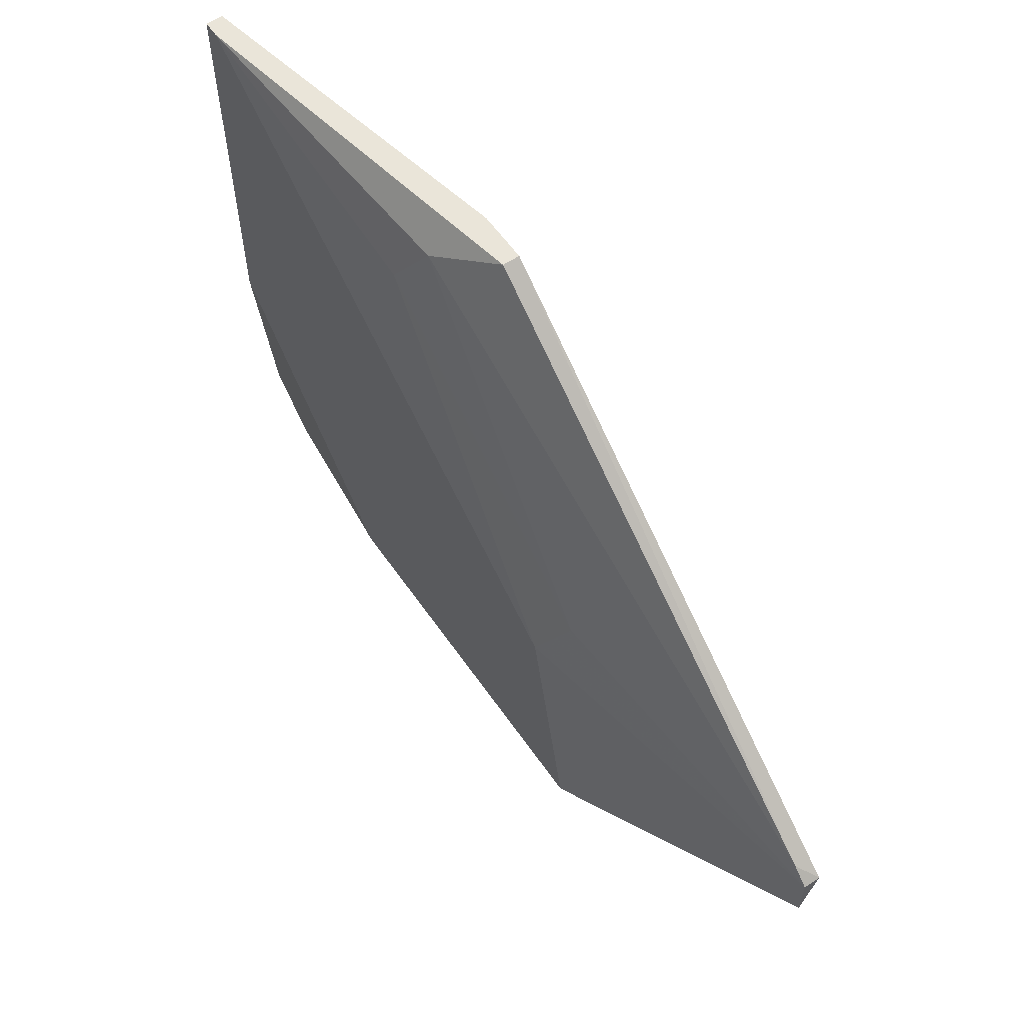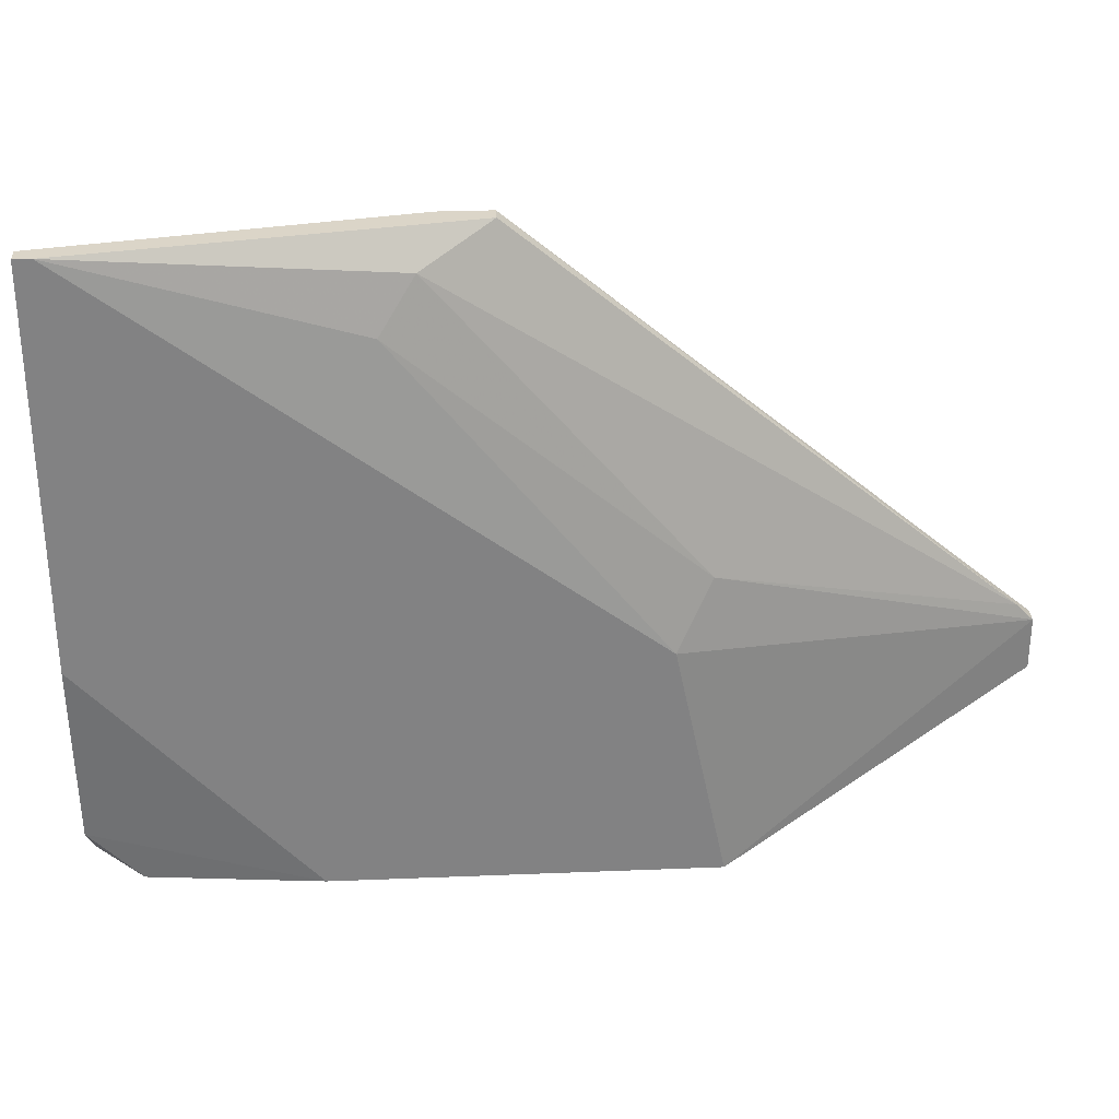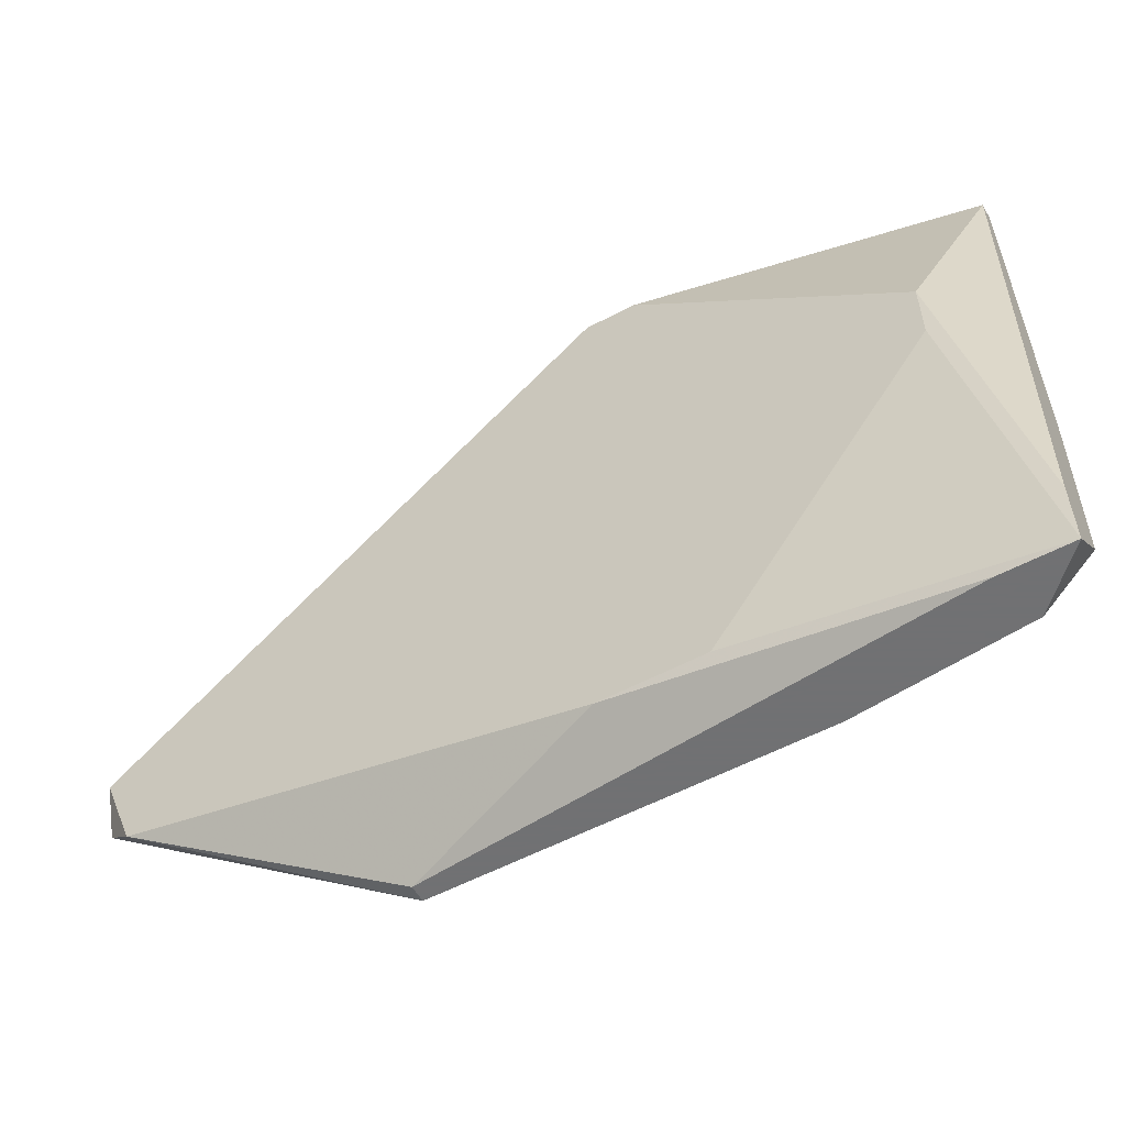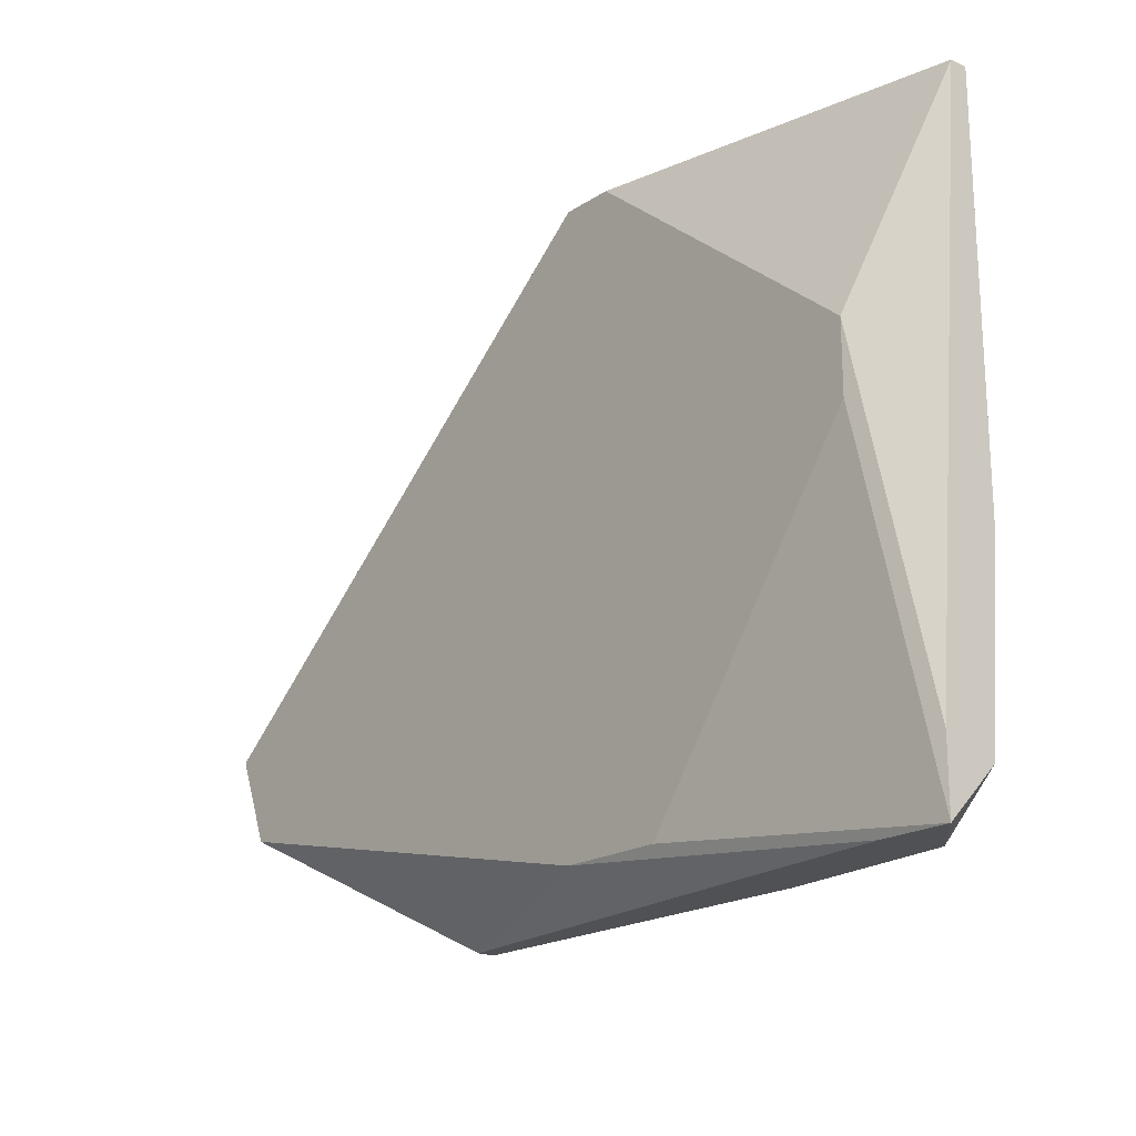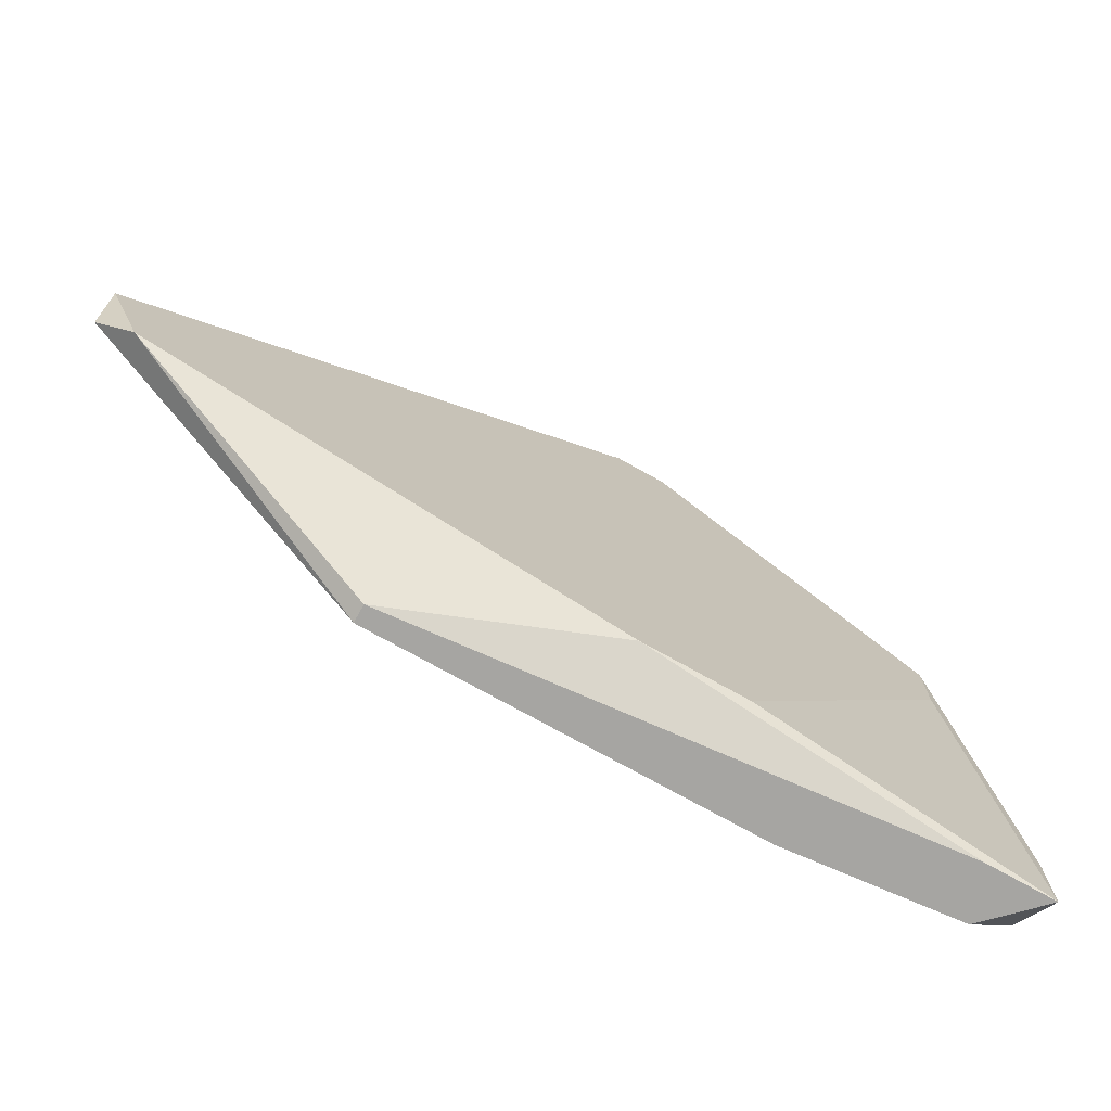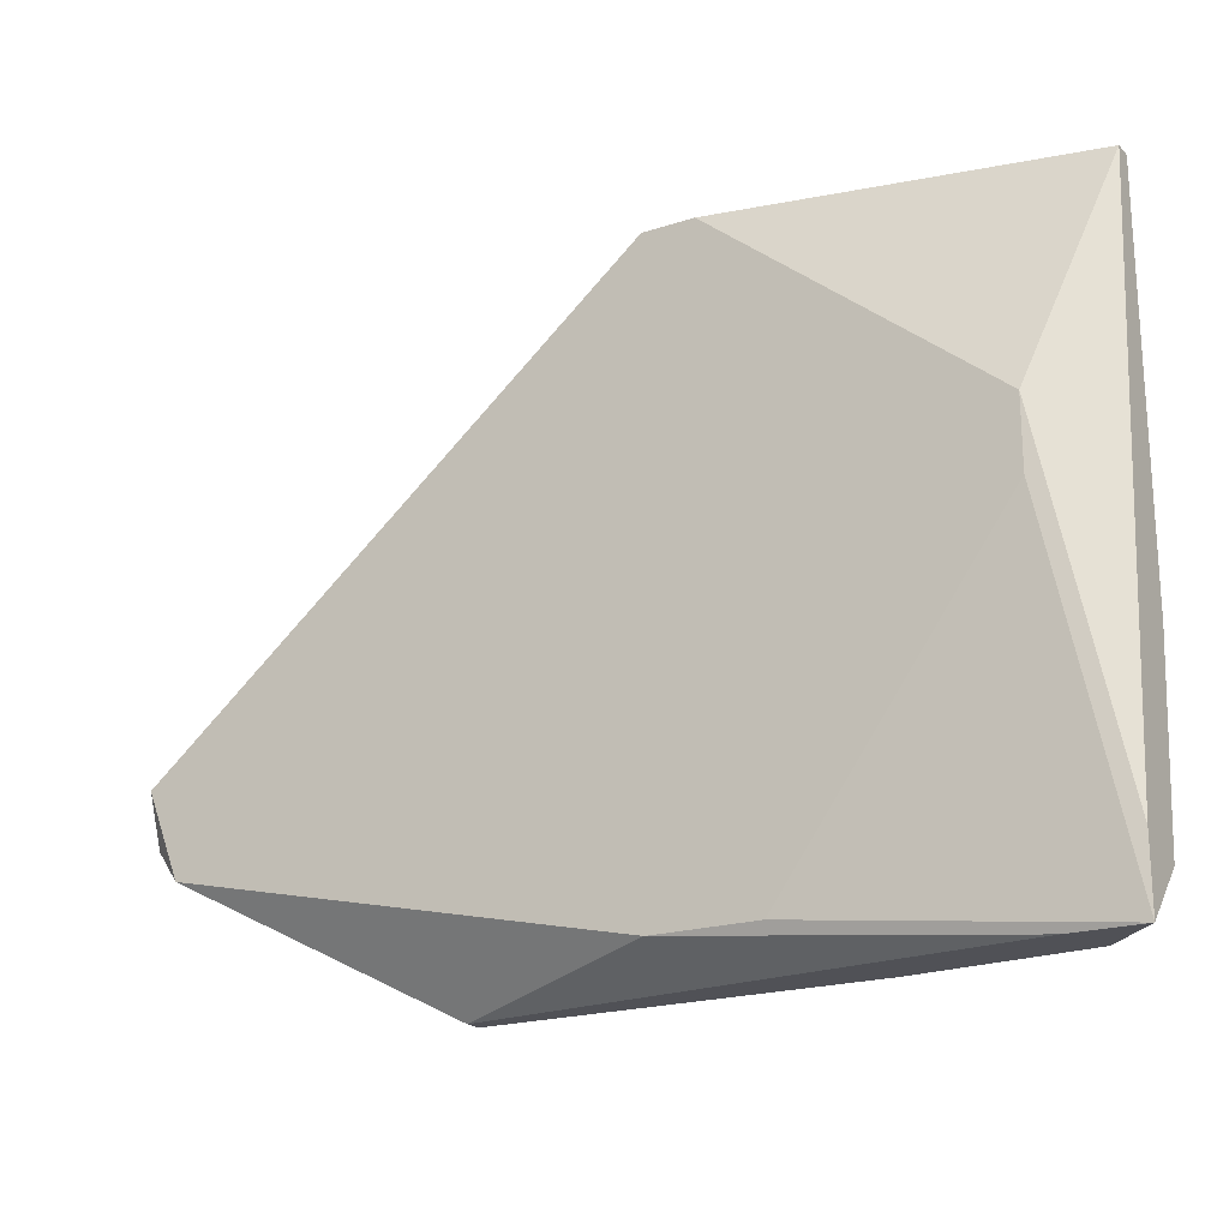
<metadata>
{"format":"obj","ext":"obj","renderer":"f3d","projection":"perspective","resolution":1024,"background":"white","views":[{"elev":58.3,"azim":-124.4,"up":"+Z"},{"elev":29.5,"azim":176.6,"up":"+Z"},{"elev":-55.3,"azim":29.4,"up":"+Z"},{"elev":-19.7,"azim":49.8,"up":"+Z"},{"elev":-73.8,"azim":-29.3,"up":"+Z"},{"elev":-20.3,"azim":30.7,"up":"+Z"}]}
</metadata>
<code>
v 0.02093 0.008085 0.006777
v 0.02093 0.008085 0.0391
v 0.02093 0.002464 -0.0129
v 0.02093 0.002464 -0.007279
v 0.02093 0.006679 0.0391
v 0.02093 0.006679 -0.008684
v -0.02685 0.006679 0.0124
v -0.005775 0.005273 0.03629
v -0.02404 0.008085 0.006777
v 0.01671 0.006679 -0.0129
v -0.002964 0.001057 -0.01009
v -0.002964 0.006679 0.03207
v 0.01952 0.008085 0.0391
v -0.05074 0.002464 0.006777
v -0.007185 0.001057 0.0391
v 0.0153 0.002464 -0.0129
v 0.0153 0.001057 0.0152
v 0.0153 0.001057 0.02082
v 0.002651 0.008085 -0.0129
v -0.0114 0.002464 0.0391
v -0.0114 0.001057 0.0391
v -0.0114 0.001057 -0.01009
v -0.02826 0.008085 -0.0129
v -0.02826 0.006679 -0.0129
v -0.05215 0.002464 0.005377
v -0.05215 0.002464 0.001157
v -0.05215 0.001057 0.005377
v -0.04934 0.001057 -0.001659
f 3 22 16
f 24 23 3
f 2 3 6
f 15 27 18
f 18 27 22
f 15 2 20
f 3 23 19
f 23 2 19
f 23 24 28
f 24 22 28
f 22 27 28
f 2 23 9
f 23 25 9
f 25 7 9
f 2 15 5
f 3 2 5
f 15 18 5
f 2 6 1
f 19 2 1
f 6 19 1
f 22 3 11
f 18 22 11
f 9 7 12
f 7 8 12
f 25 23 26
f 27 25 26
f 23 28 26
f 28 27 26
f 6 3 10
f 3 19 10
f 19 6 10
f 27 15 21
f 15 20 21
f 3 18 17
f 11 3 17
f 18 11 17
f 18 3 4
f 3 5 4
f 5 18 4
f 20 2 13
f 2 9 13
f 8 20 13
f 9 12 13
f 12 8 13
f 25 27 14
f 7 25 14
f 20 8 14
f 8 7 14
f 27 21 14
f 21 20 14
f 24 3 16
f 22 24 16

</code>
